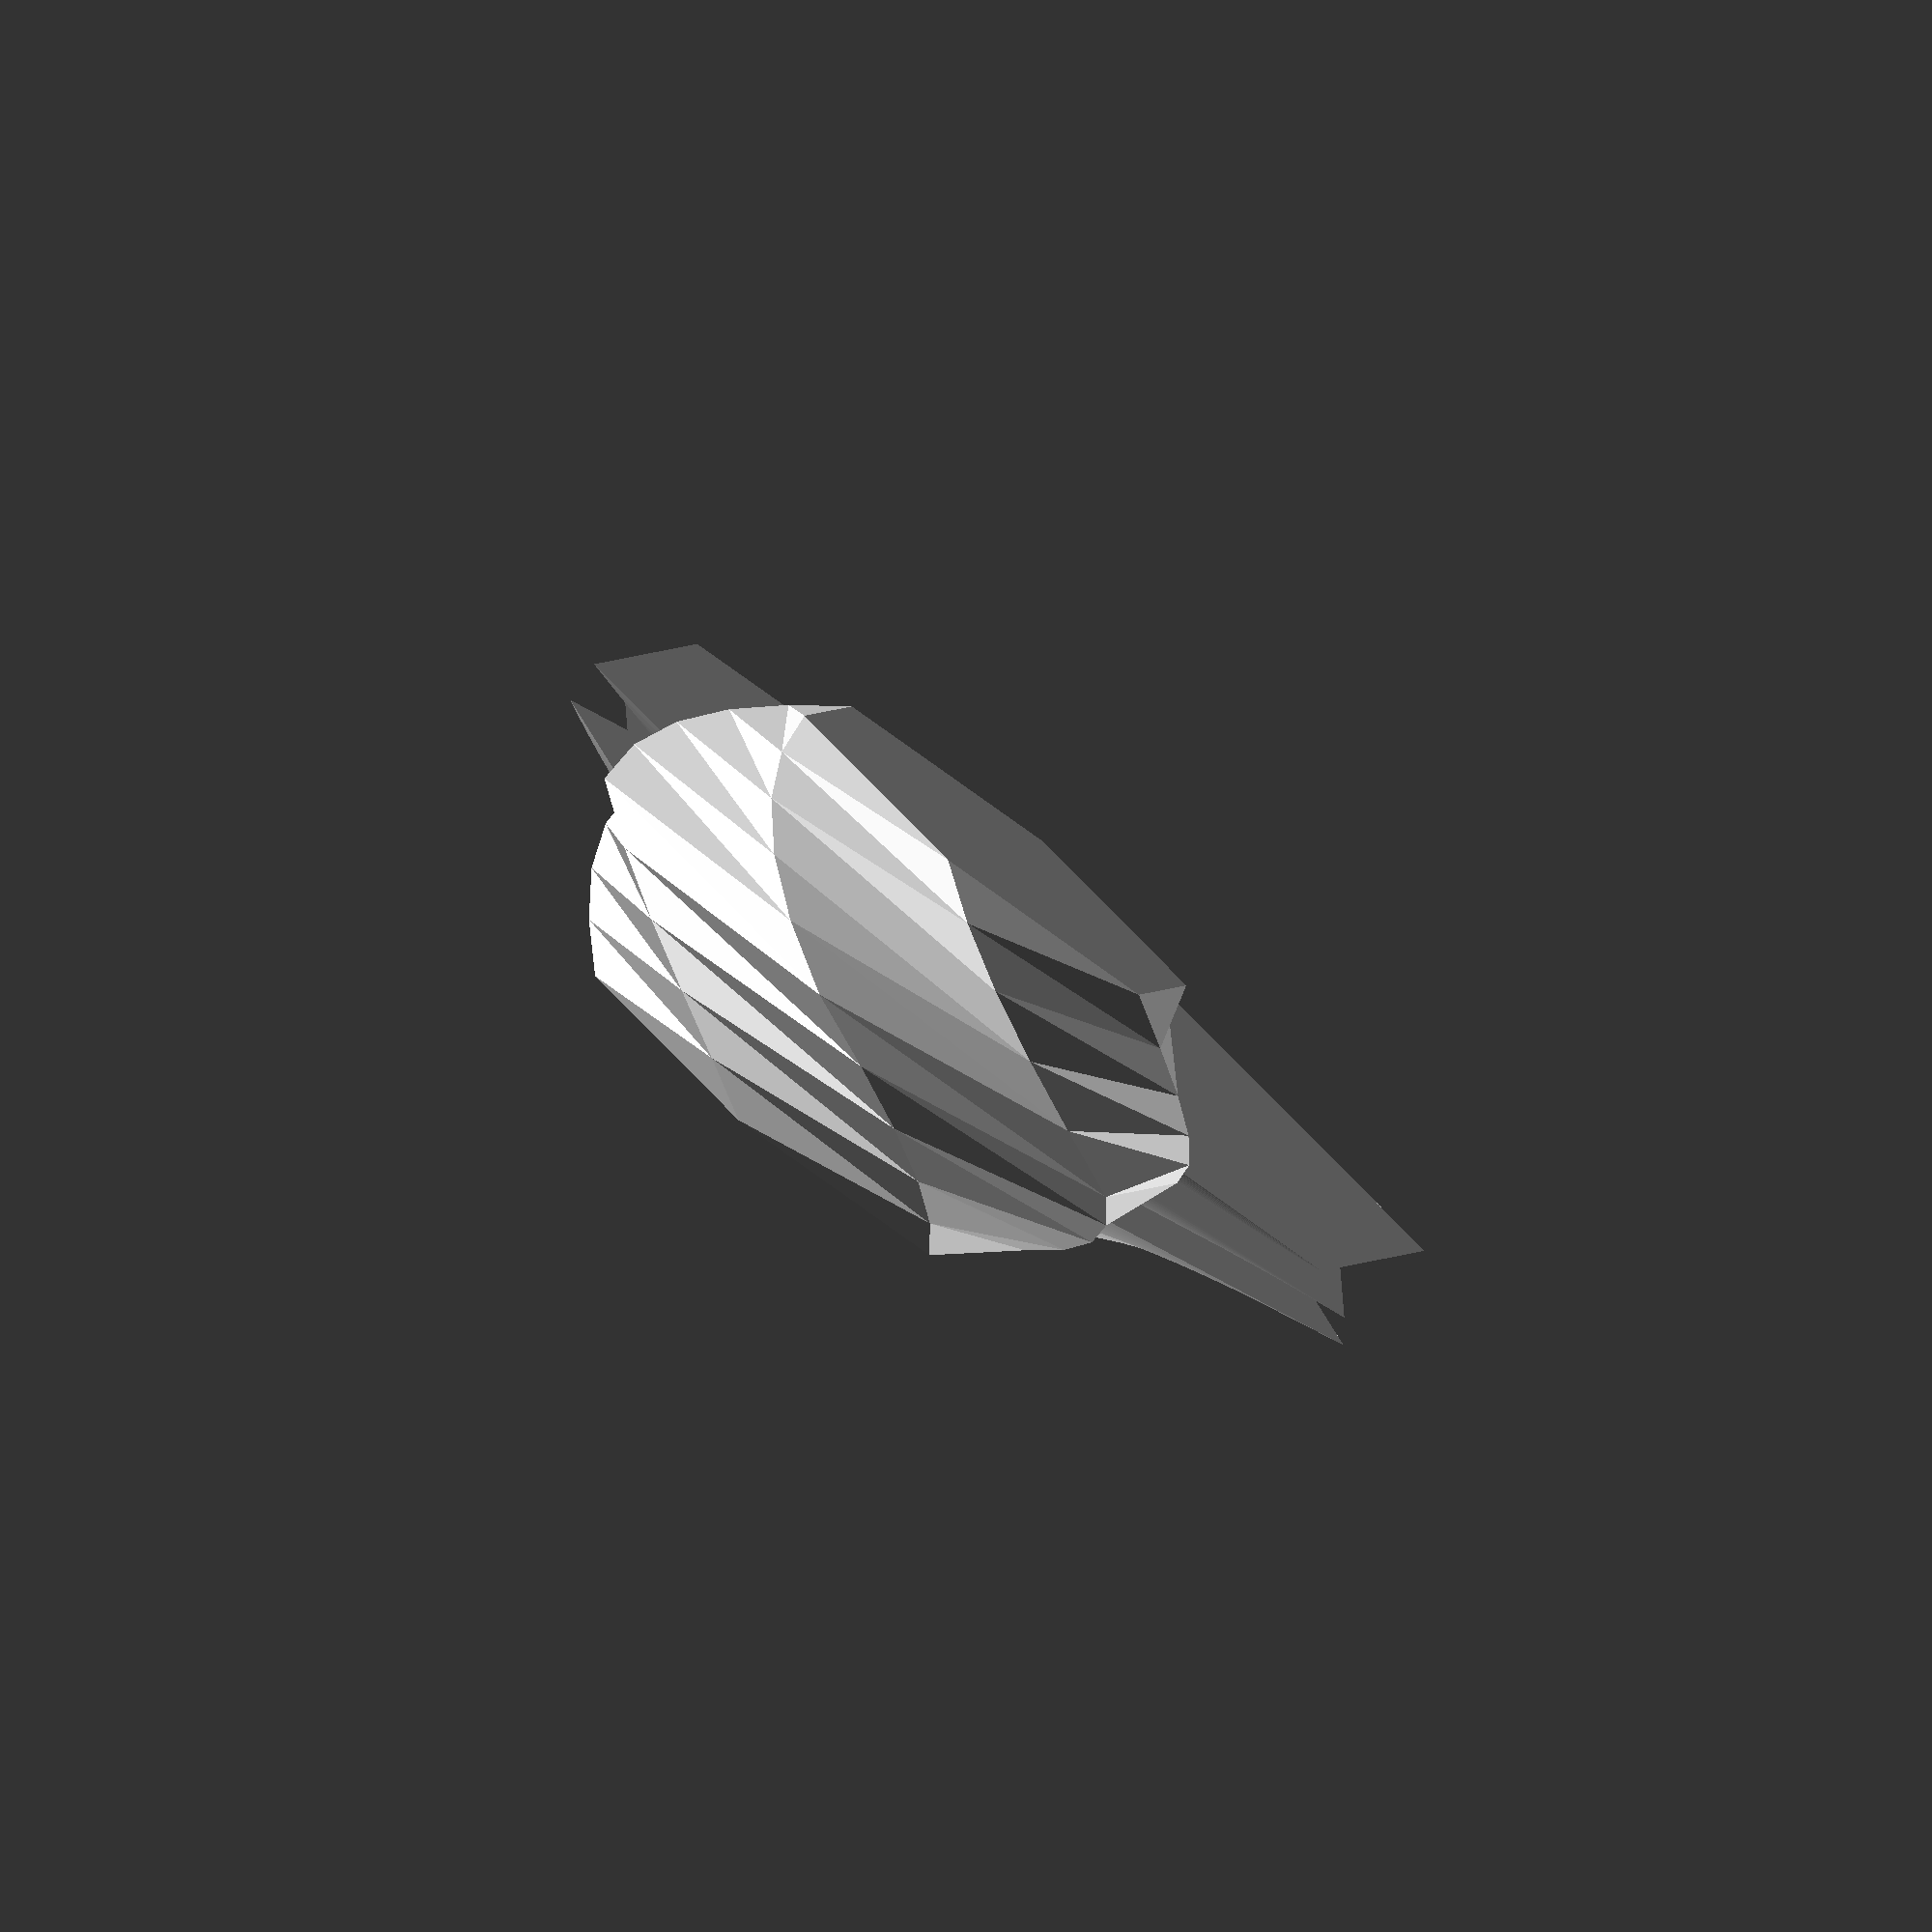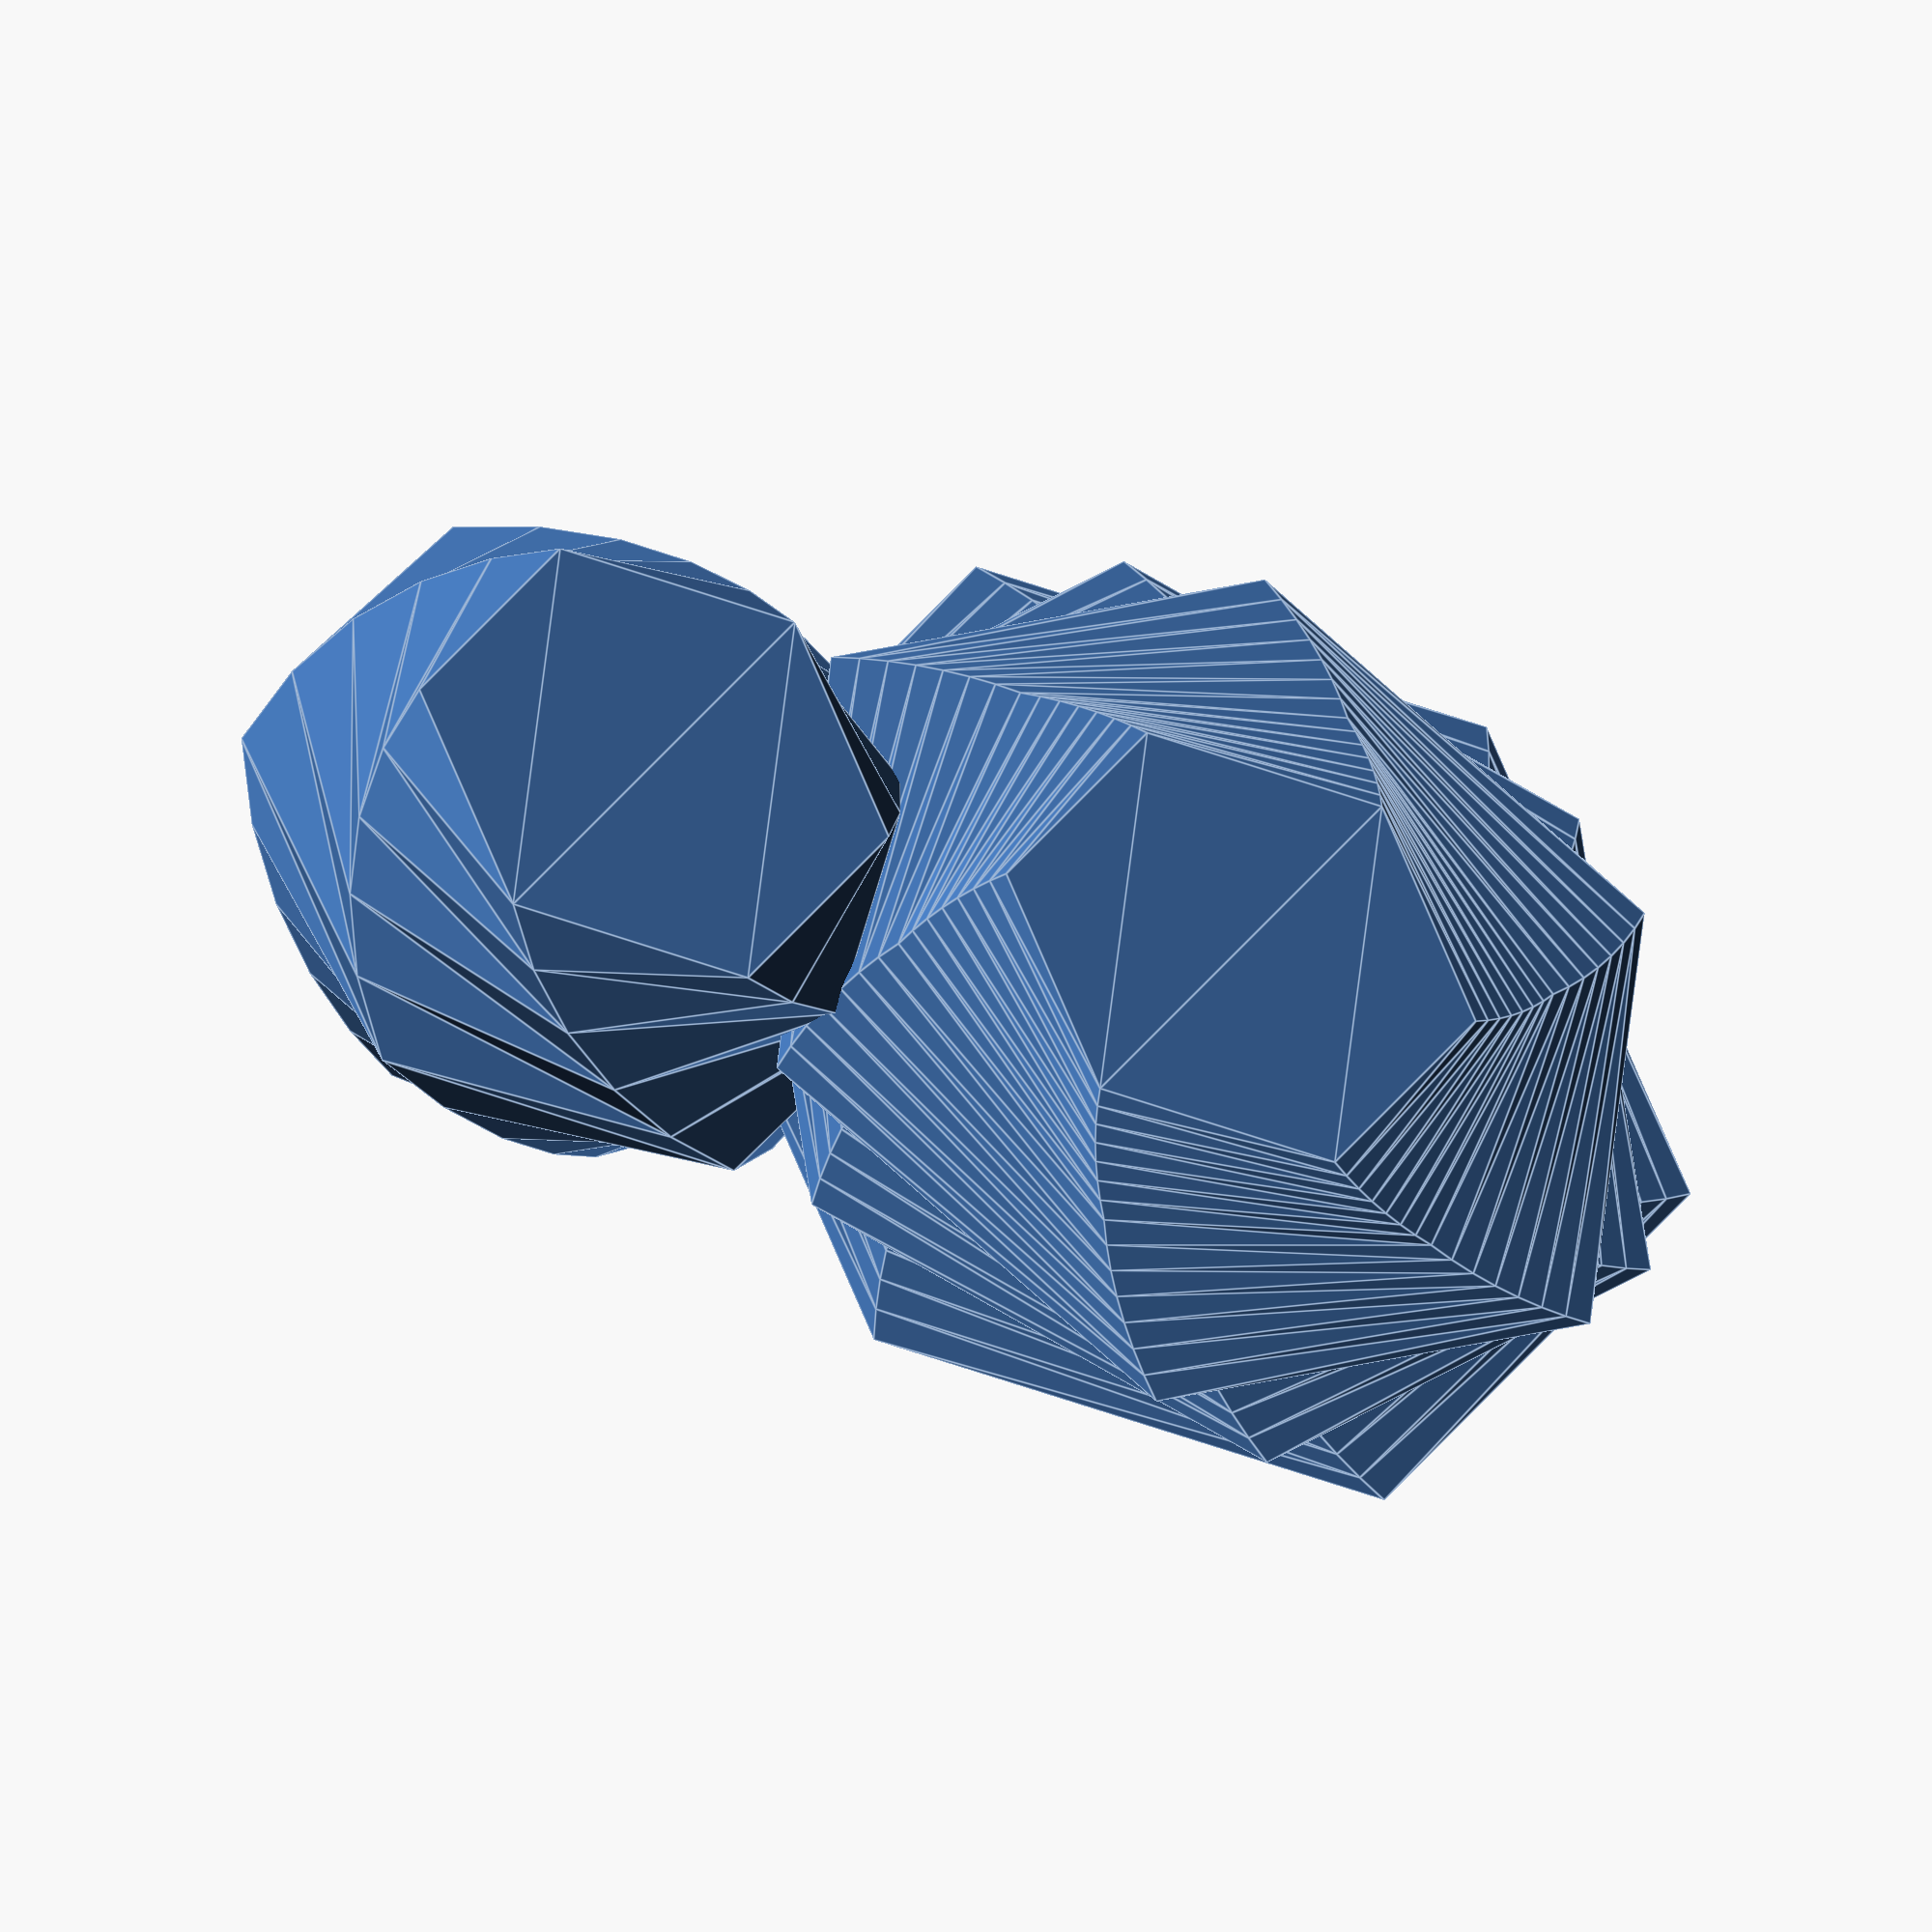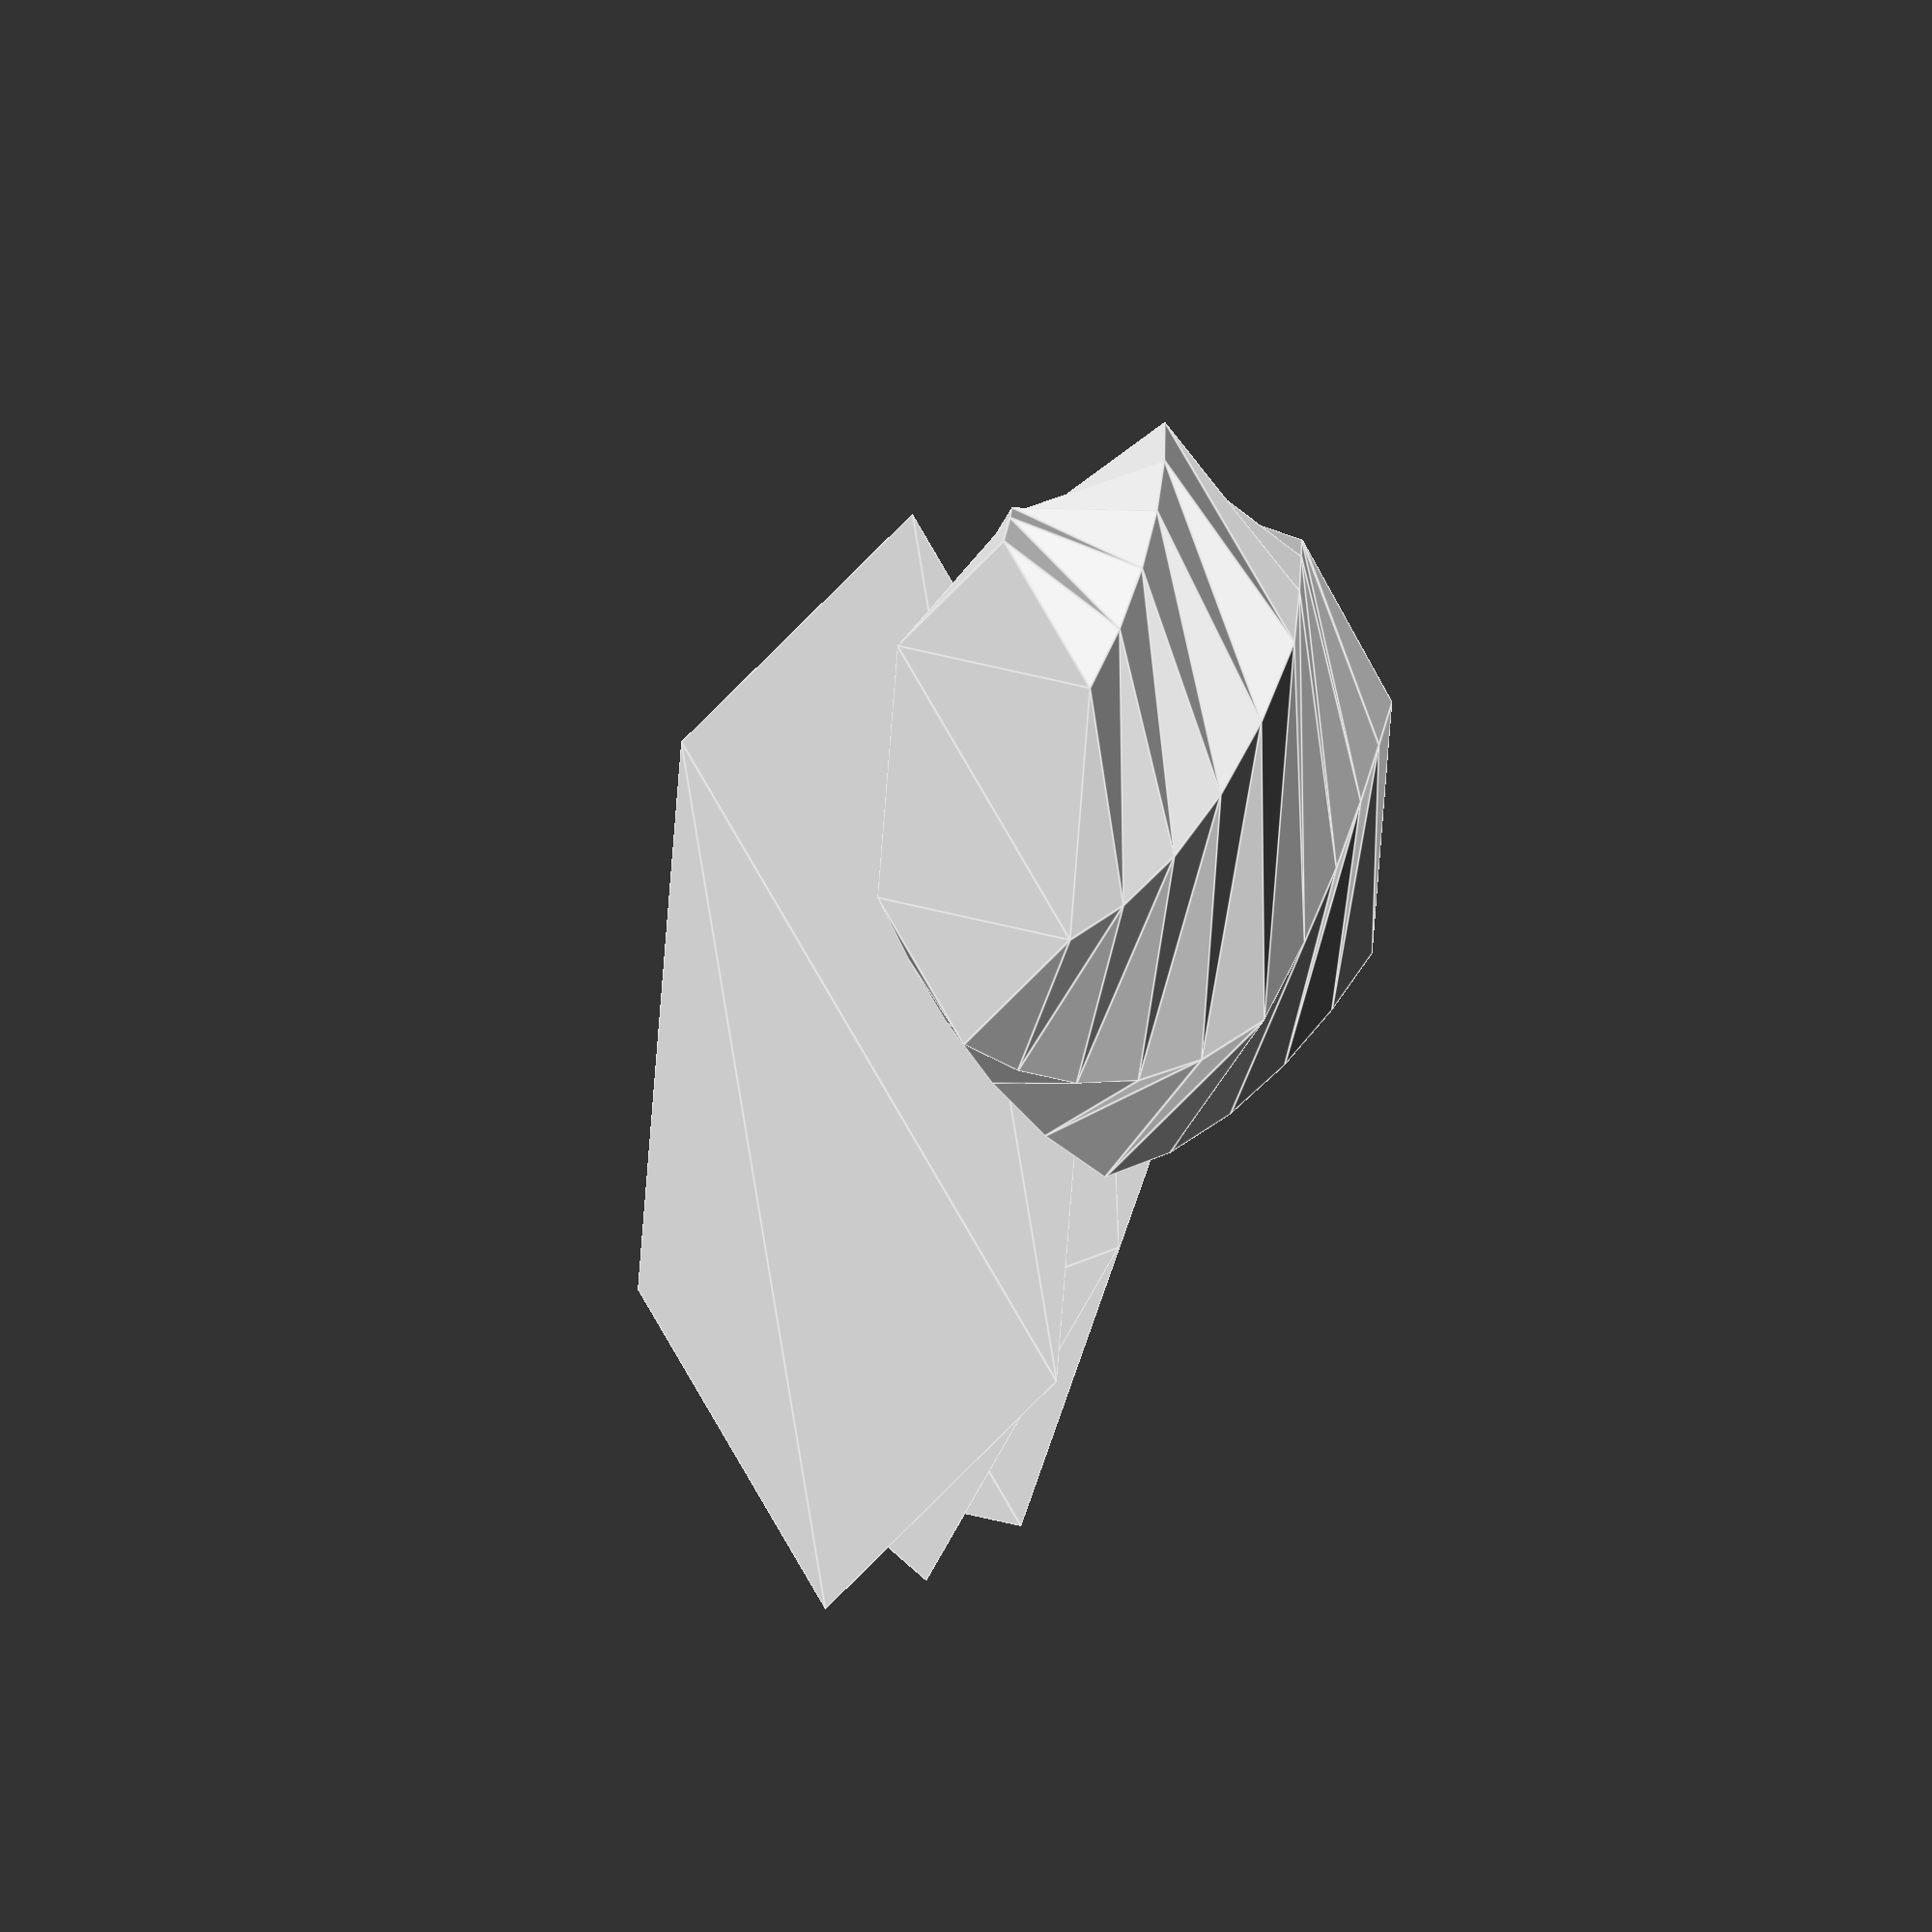
<openscad>
//============================================================
// A twisty vase
//------------------------------------------------------------
$fn = 150 ;			// OpenSCAD Resolution


CurvedVase(sides=6, radius=15, height=20);

//------------------------------------------------------------
module OldVase(sides, radius, height)
{
    twist=360/sides;
    scale=1.5;
    slices=height/4;
    linear_extrude(height=height/3, twist=twist, scale=scale, slices=slices) {
        circle(r=radius, $fn=sides);
    }
    translate([0, 0, height/3])
    linear_extrude(height=height/3, twist=twist, slices=slices) {
        circle(r=(radius * scale), $fn=sides);
    }
    translate([0, 0, 2*(height/3)])
    linear_extrude(height=height/3, twist=twist, scale=(1/scale), slices=slices) {
        circle(r=(radius * scale), $fn=sides);
    }
}

//------------------------------------------------------------
module Vase(sides, radius, height)
{
    twist=360/sides;
    // scale gets to 1.5
    scale=1.5;
    slices=height/4;
    
    next_radius=radius;
    iterations=2;
    for (i = [0:iterations-1]) {
        current_scale=1 + (i * ((scale - 1)/iterations));

        translate([0, 0, i * (height/iterations)])
        linear_extrude(
            height=height/iterations, 
            twist=twist,
            slices=slices,
            scale=current_scale
        ) {
            circle(r=next_radius, $fn=sides);
        }
        next_radius=radius*current_scale;
    }
}

//------------------------------------------------------------
module TwelfthVase(sides, radius, height)
{
    twist=360/sides;
    // scale gets to 1.5
    overall_scale=1.5;
    slices=height/4;
    translate([2.5 * radius, 0, 0]) {
        linear_extrude(
            height=height/2,
            twist=twist,
            slices=slices,
            scale=overall_scale
        ) {
            circle(r=radius, $fn=sides);
        }
        translate([0, 0, height/2])
        {
            linear_extrude(
                height=height/2,
                twist=twist,
                slices=slices,
                scale=(1/overall_scale)
            ) {
                circle(r=radius*overall_scale, $fn=sides);
            }
        }
    }
    
    twelfth = (overall_scale - 1) / 12;
    translate([0, 0, 0]) {
        linear_extrude(
            height=height/12,
            twist=twist/12,
            scale=1 + twelfth
        ) {
            circle(r=radius, $fn=sides);
        }
    }
    translate([0, 0, height/12]) {
        rotate(-twist/12) {
            linear_extrude(
                height=height/12,
                twist=twist/12,
                scale=1 + (2 * twelfth)
            ) {
                circle(r=radius * (1 + twelfth), $fn=sides);
            }
        }
    }
    translate([0, 0, 2 * (height/12)]) {
        rotate(2 * (-twist/12)) {
            linear_extrude(
                height=height/12,
                twist=twist/12,
                scale=1 + (3 * twelfth)
            ) {
                circle(r=radius * (1 + twelfth) * (1 + 2*twelfth), $fn=sides);
            }
        }
    }
}

//------------------------------------------------------------
module CurvedVase(sides, radius, height)
{
    twist=360/sides;
    // scale gets to 2
    overall_scale=1.5;
    slices=height/4;
    translate([2.5 * radius, 0, 0]) {
        linear_extrude(
            height=height/2,
            twist=twist,
            slices=slices,
            scale=overall_scale
        ) {
            circle(r=radius, $fn=sides);
        }
        translate([0, 0, height/2])
        {
            linear_extrude(
                height=height/2,
                twist=twist,
                slices=slices,
                scale=(1/overall_scale)
            ) {
                circle(r=radius*overall_scale, $fn=sides);
            }
        }
    }
    
    scales=[1, 1.4, 1.43, 1.45, 1.5];
    iterations = len(scales) - 1;
    for (i  = [0:iterations - 1]) {
        current_scale = scales[i + 1];
        previous_scale = scales[i];
        echo(current_scale);
        echo(i);
        translate([0, 0, i * (height / (2 * iterations))]) {
            linear_extrude(
                height=height/(2 * iterations),
                twist=twist/iterations,
                scale=current_scale
            ) {
                rotate(-i * (twist / iterations)) {
                    circle(r=radius*previous_scale, $fn=sides);
                }
            }
        }
    }
}

</openscad>
<views>
elev=79.2 azim=103.8 roll=321.7 proj=o view=solid
elev=213.0 azim=173.4 roll=21.1 proj=o view=edges
elev=185.2 azim=160.2 roll=116.5 proj=o view=edges
</views>
